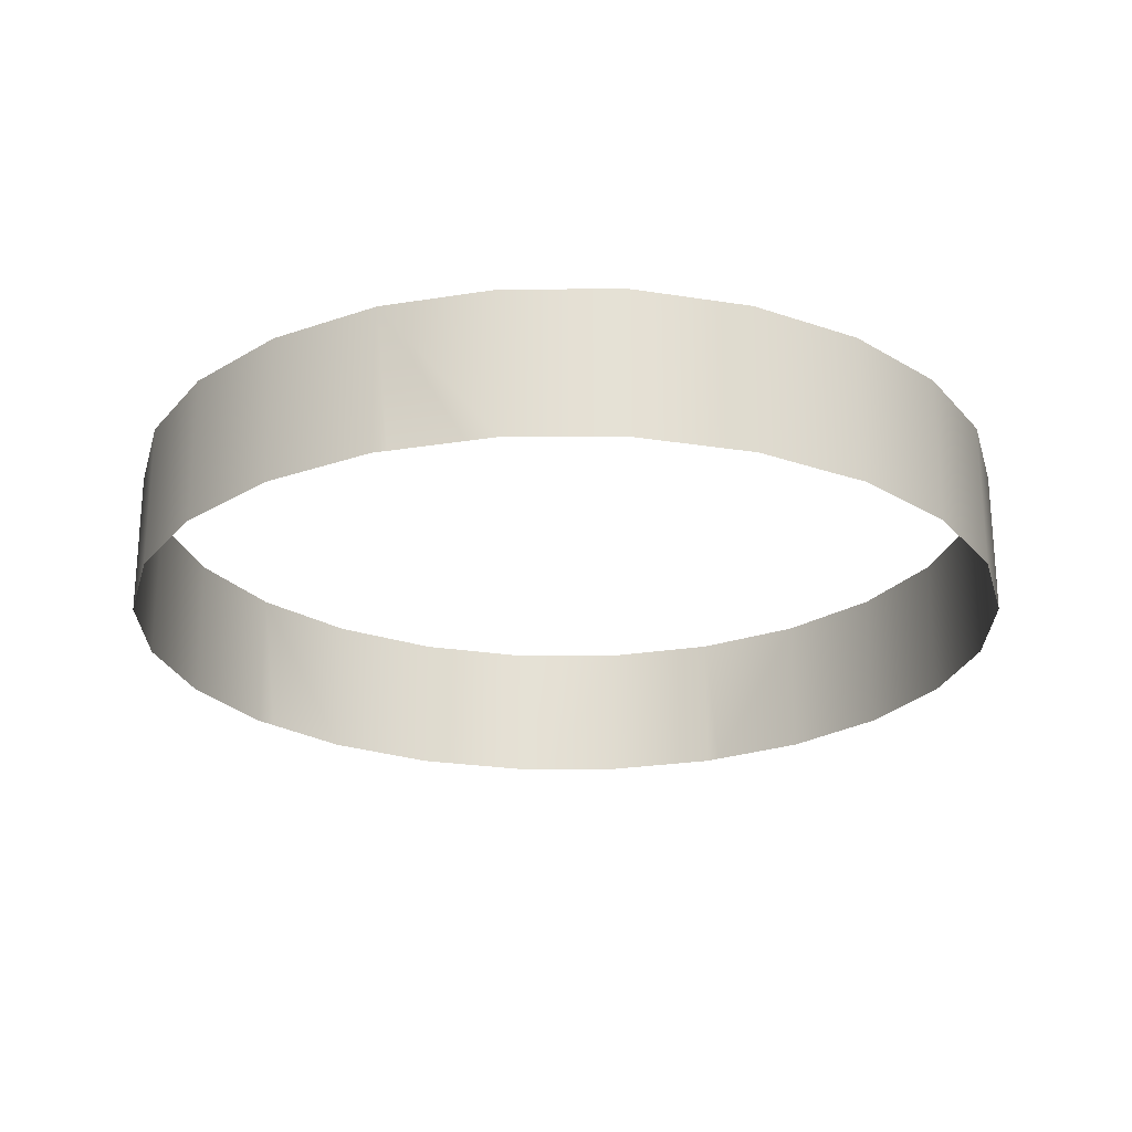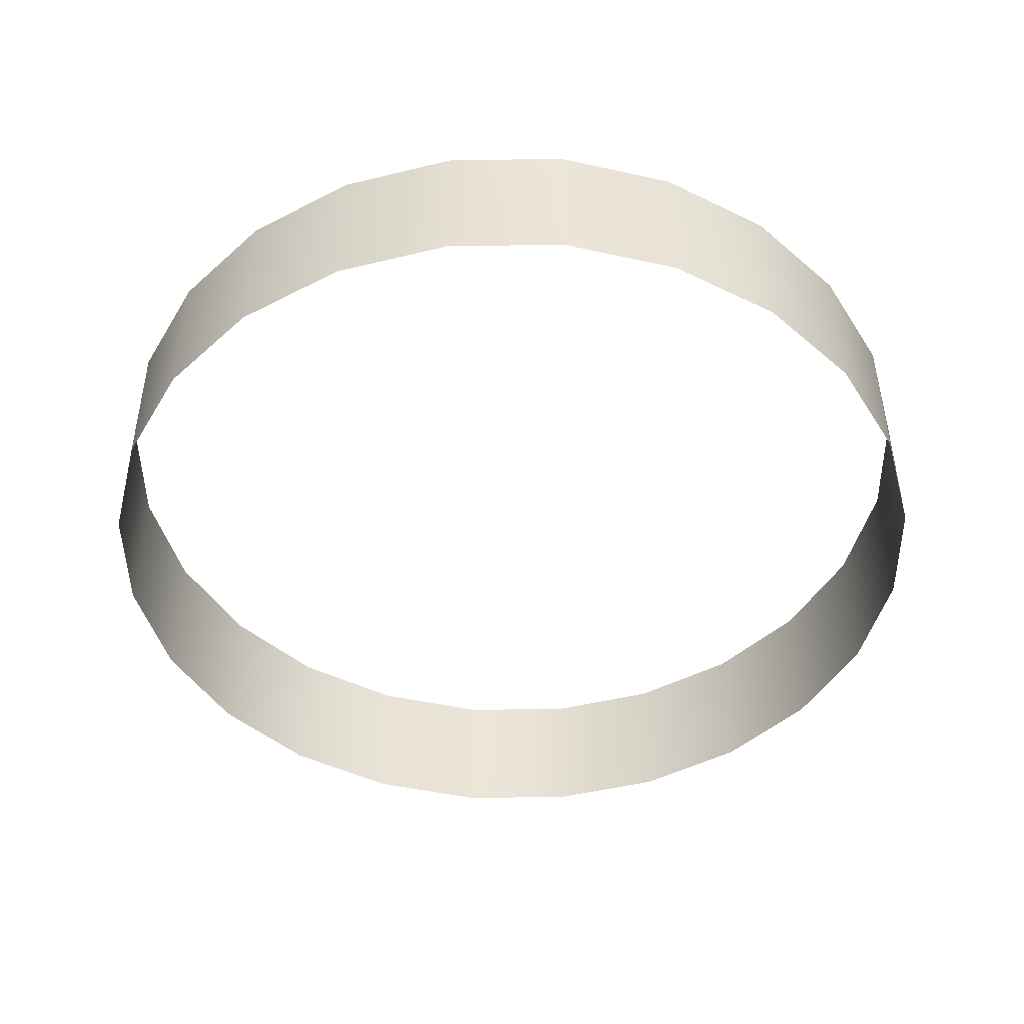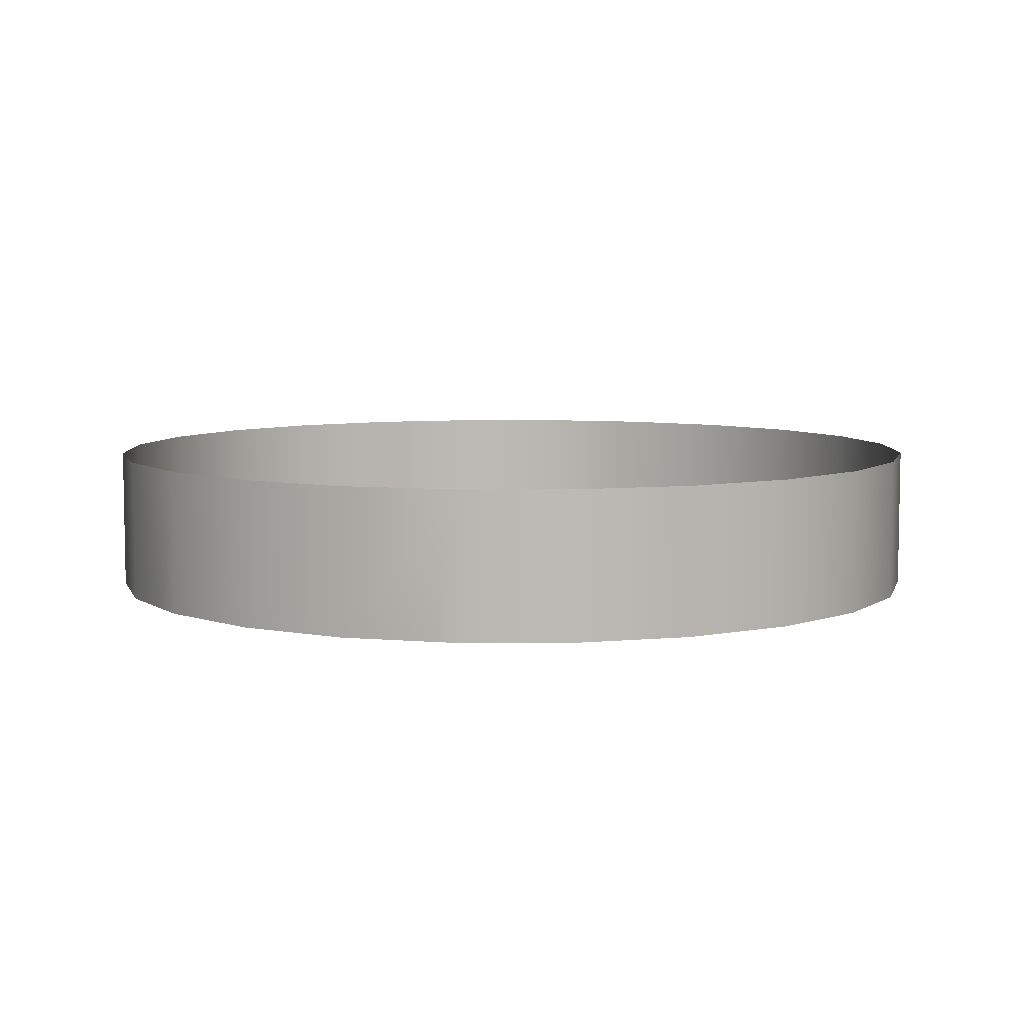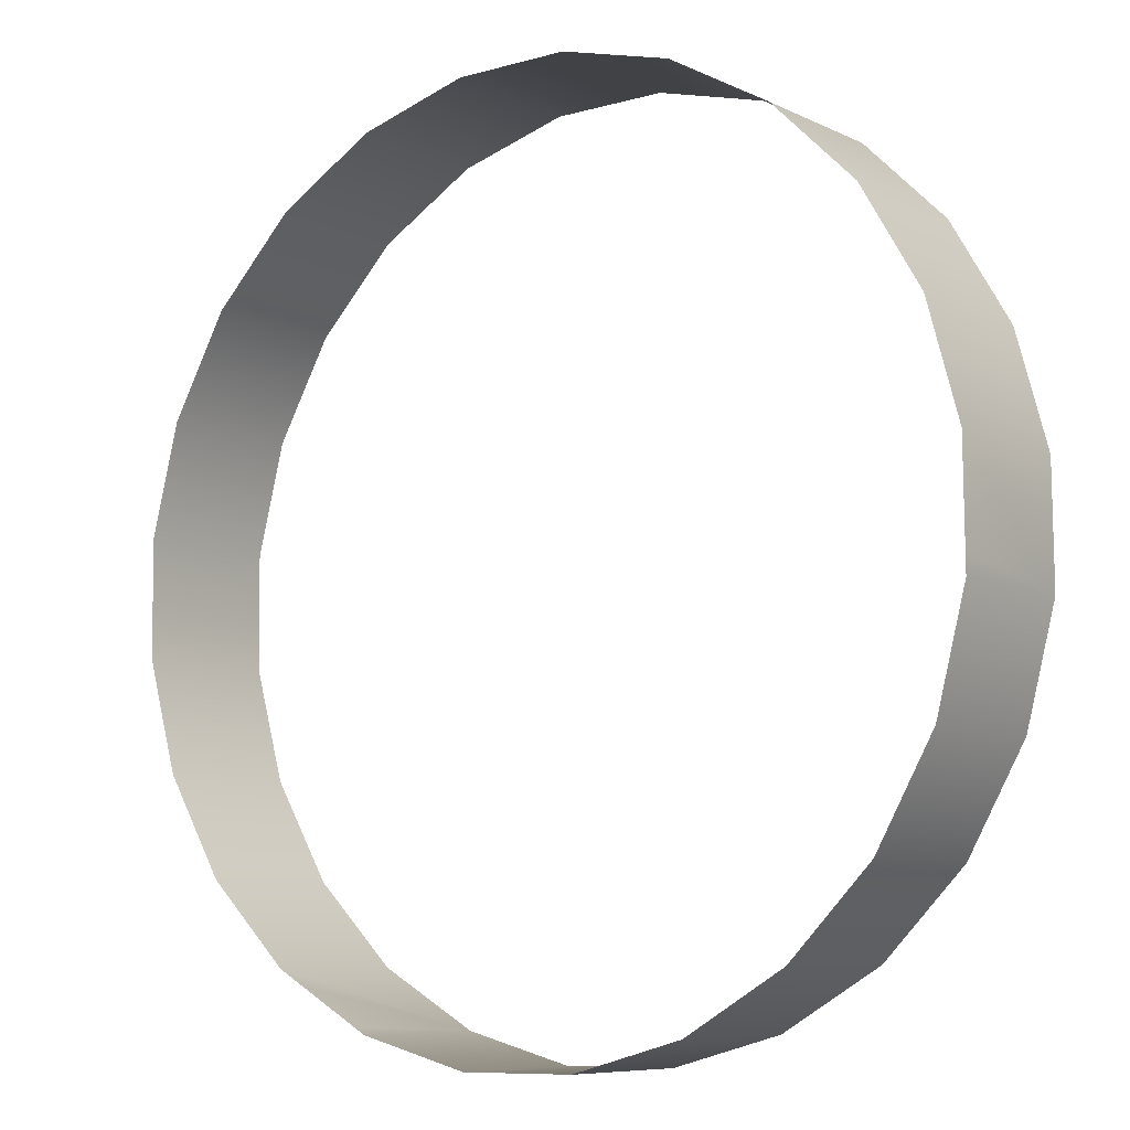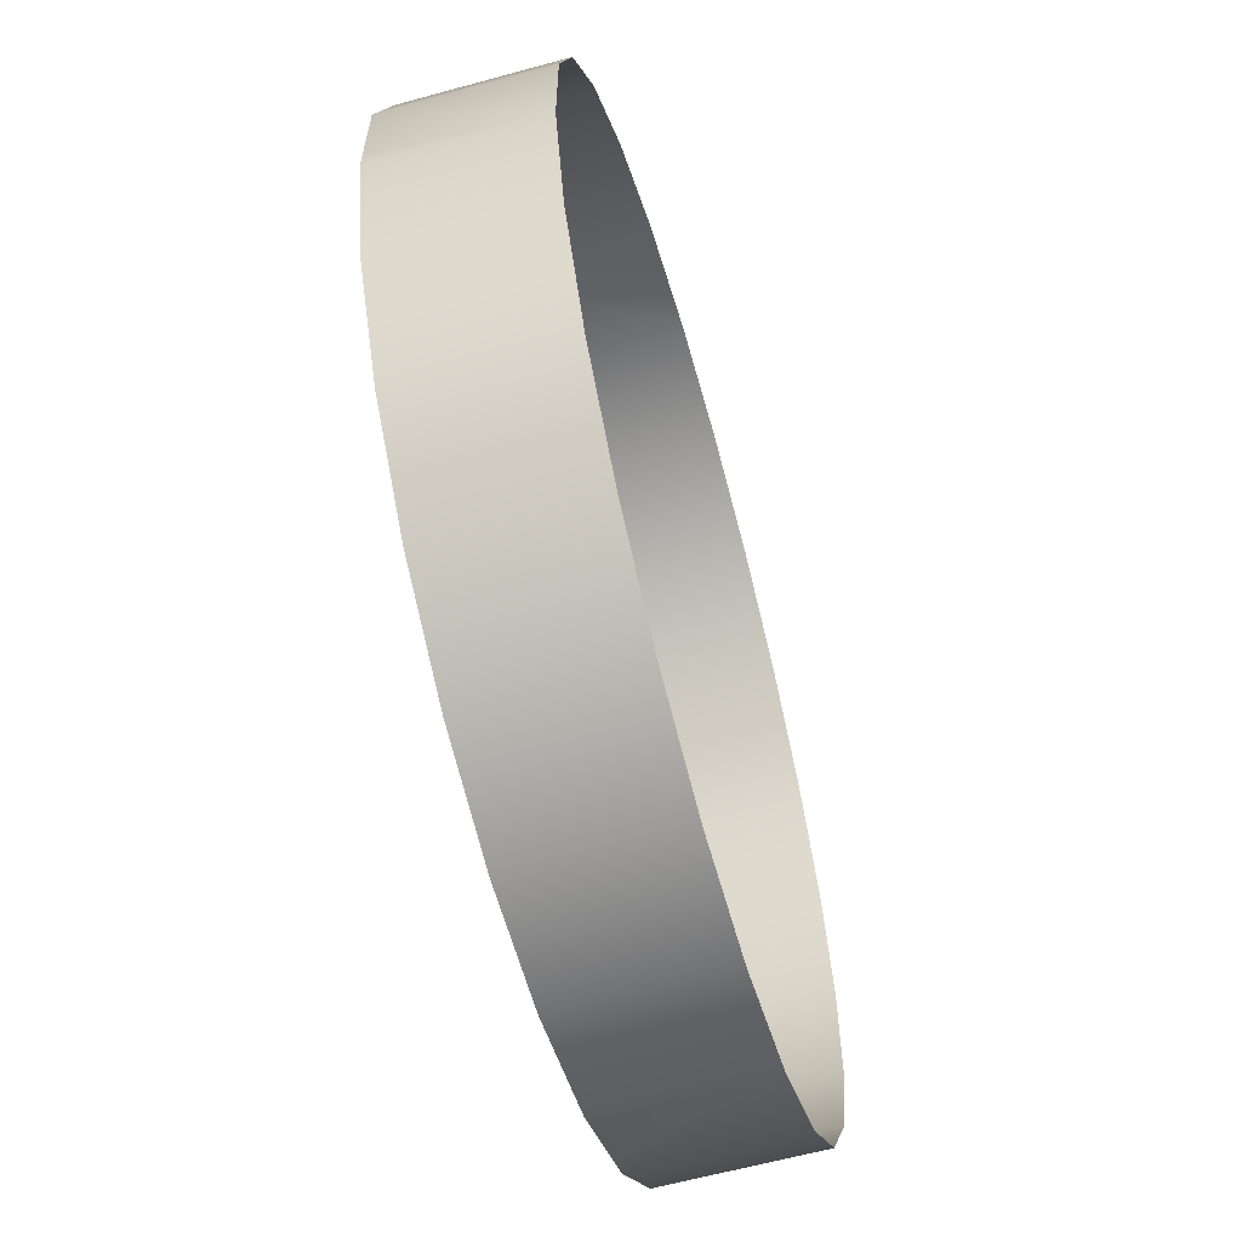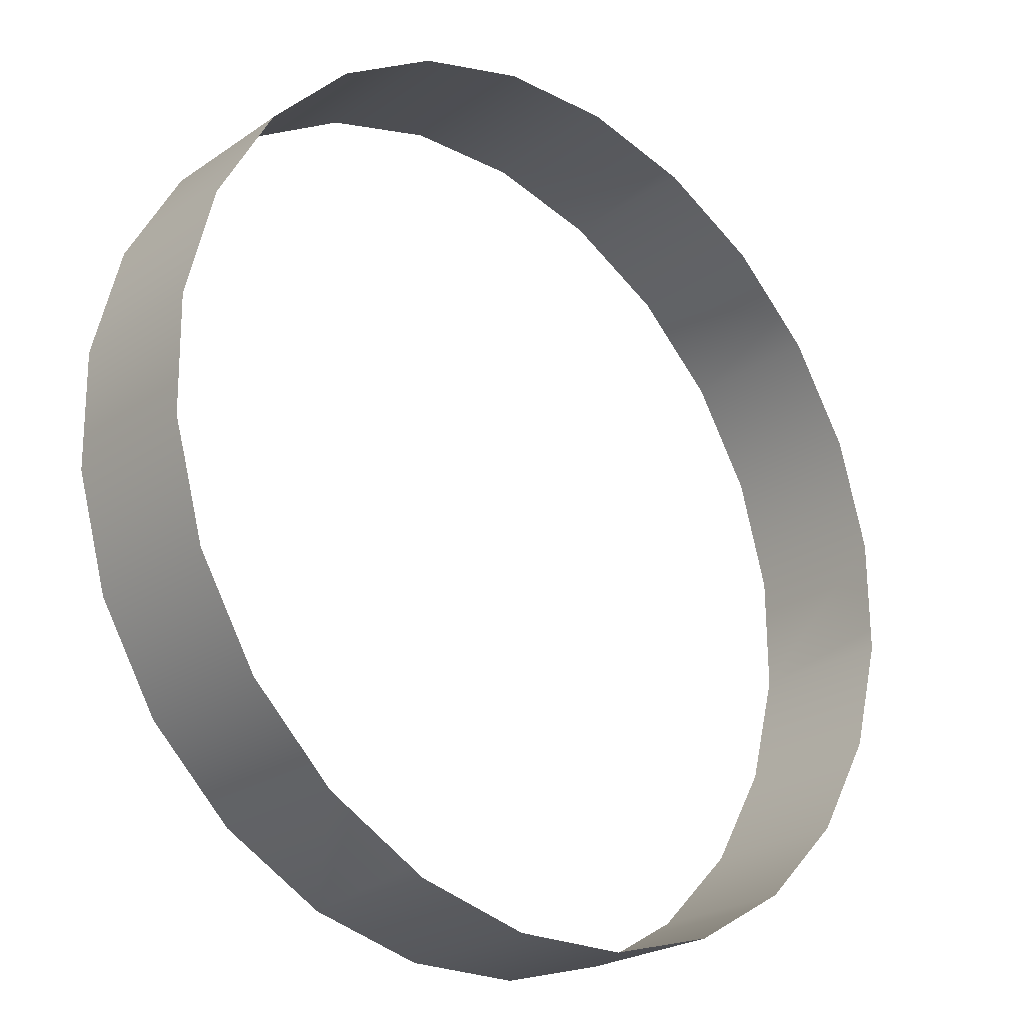
<metadata>
{"format":"obj","ext":"obj","renderer":"f3d","projection":"perspective","resolution":1024,"background":"white","views":[{"elev":-24.0,"azim":-135.5,"up":"+Y"},{"elev":-45.8,"azim":15.1,"up":"+Y"},{"elev":6.8,"azim":103.8,"up":"+Y"},{"elev":-7.8,"azim":37.1,"up":"+Z"},{"elev":-61.7,"azim":105.6,"up":"+Z"},{"elev":-23.7,"azim":-41.3,"up":"+Z"}]}
</metadata>
<code>
o #ID28
v 0.3237 0.03394 -0.606
v 0.36 -0.01997 -0.5845
v 0.3237 -0.01997 -0.606
v 0.36 0.03394 -0.5845
v 0.36 0.03394 -0.5845
v 0.3237 0.03394 -0.606
v 0.36 -0.01997 -0.5845
v 0.3237 -0.01997 -0.606
v 0.283 -0.01997 -0.6174
v 0.283 0.03394 -0.6174
v 0.283 -0.01997 -0.6174
v 0.283 0.03394 -0.6174
v 0.3895 -0.01997 -0.5544
v 0.3895 0.03394 -0.5544
v 0.3895 0.03394 -0.5544
v 0.3895 -0.01997 -0.5544
v 0.2408 -0.01997 -0.6178
v 0.2408 0.03394 -0.6178
v 0.2408 -0.01997 -0.6178
v 0.2408 0.03394 -0.6178
v 0.4103 -0.01997 -0.5176
v 0.4103 0.03394 -0.5176
v 0.4103 0.03394 -0.5176
v 0.4103 -0.01997 -0.5176
v 0.1999 -0.01997 -0.6073
v 0.1999 0.03394 -0.6073
v 0.1999 -0.01997 -0.6073
v 0.1999 0.03394 -0.6073
v 0.4208 -0.01997 -0.4767
v 0.4208 0.03394 -0.4767
v 0.4208 0.03394 -0.4767
v 0.4208 -0.01997 -0.4767
v 0.1631 -0.01997 -0.5866
v 0.1631 0.03394 -0.5866
v 0.1724 -0.01997 -0.5919
v 0.1829 -0.01999 -0.5978
v 0.1952 -0.02001 -0.6047
v 0.1952 -0.02001 -0.6047
v 0.1829 -0.01999 -0.5978
v 0.1724 -0.01997 -0.5919
v 0.1631 -0.01997 -0.5866
v 0.1631 0.03394 -0.5866
v 0.4207 -0.01997 -0.4691
v 0.4203 -0.01997 -0.4345
v 0.4203 0.03394 -0.4345
v 0.4203 0.03394 -0.4345
v 0.4203 -0.01997 -0.4345
v 0.4207 -0.01997 -0.4691
v 0.1329 -0.01997 -0.5571
v 0.1329 0.03394 -0.5571
v 0.148 -0.01997 -0.5718
v 0.148 -0.01997 -0.5718
v 0.1329 -0.01997 -0.5571
v 0.1329 0.03394 -0.5571
v 0.409 -0.01997 -0.3938
v 0.409 0.03394 -0.3938
v 0.409 0.03394 -0.3938
v 0.409 -0.01997 -0.3938
v 0.1114 -0.01997 -0.5207
v 0.1114 0.03394 -0.5207
v 0.1114 -0.01997 -0.5207
v 0.1114 0.03394 -0.5207
v 0.3875 0.03394 -0.3574
v 0.3875 -0.01997 -0.3574
v 0.3875 0.03394 -0.3574
v 0.3875 -0.01997 -0.3574
v 0.1001 -0.01997 -0.48
v 0.1037 -0.02011 -0.493
v 0.1001 0.03394 -0.48
v 0.1001 0.03394 -0.48
v 0.1001 -0.01997 -0.48
v 0.1037 -0.02011 -0.493
v 0.3774 -0.02004 -0.3476
v 0.3573 0.03394 -0.3279
v 0.3573 -0.01997 -0.3279
v 0.3774 -0.02004 -0.3476
v 0.3573 0.03394 -0.3279
v 0.3573 -0.01997 -0.3279
v 0.09961 0.03394 -0.4378
v 0.09983 -0.01997 -0.4589
v 0.09961 -0.01997 -0.4378
v 0.09961 0.03394 -0.4378
v 0.09983 -0.01997 -0.4589
v 0.09961 -0.01997 -0.4378
v 0.3205 0.03394 -0.3072
v 0.3205 -0.01997 -0.3072
v 0.3205 0.03394 -0.3072
v 0.3205 -0.01997 -0.3072
v 0.1101 0.03394 -0.3969
v 0.1101 -0.01997 -0.3969
v 0.1101 0.03394 -0.3969
v 0.1101 -0.01997 -0.3969
v 0.3153 -0.01997 -0.3058
v 0.2796 0.03394 -0.2967
v 0.2796 -0.01997 -0.2967
v 0.3153 -0.01997 -0.3058
v 0.2796 0.03394 -0.2967
v 0.2796 -0.01997 -0.2967
v 0.1308 0.03394 -0.3601
v 0.1308 -0.01997 -0.3601
v 0.1308 0.03394 -0.3601
v 0.1308 -0.01997 -0.3601
v 0.2374 0.03394 -0.2971
v 0.2374 -0.01997 -0.2971
v 0.2374 0.03394 -0.2971
v 0.2374 -0.01997 -0.2971
v 0.1604 0.03394 -0.33
v 0.1456 -0.01997 -0.3451
v 0.1604 -0.01997 -0.33
v 0.1604 0.03394 -0.33
v 0.1456 -0.01997 -0.3451
v 0.1604 -0.01997 -0.33
v 0.1967 0.03394 -0.3085
v 0.1967 -0.01997 -0.3085
v 0.1967 0.03394 -0.3085
v 0.1967 -0.01997 -0.3085
f 1 2 3
f 2 1 4
f 1 9 10
f 9 1 3
f 4 13 2
f 13 4 14
f 10 17 18
f 17 10 9
f 14 21 13
f 21 14 22
f 18 25 26
f 25 18 17
f 22 29 21
f 29 22 30
f 26 33 34
f 33 26 35
f 35 26 36
f 36 26 37
f 37 26 25
f 30 43 29
f 43 30 44
f 44 30 45
f 34 49 50
f 49 34 51
f 51 34 33
f 45 55 44
f 55 45 56
f 50 59 60
f 59 50 49
f 55 63 64
f 63 55 56
f 67 59 68
f 59 67 69
f 59 69 60
f 73 74 75
f 74 73 63
f 63 73 64
f 79 80 81
f 80 79 67
f 67 79 69
f 75 85 86
f 85 75 74
f 89 81 90
f 81 89 79
f 93 94 95
f 94 93 85
f 85 93 86
f 99 90 100
f 90 99 89
f 95 103 104
f 103 95 94
f 107 108 109
f 108 107 100
f 100 107 99
f 104 113 114
f 113 104 103
f 113 109 114
f 109 113 107
f 5 6 7
f 8 7 6
f 8 6 11
f 12 11 6
f 15 5 16
f 7 16 5
f 11 12 19
f 20 19 12
f 23 15 24
f 16 24 15
f 19 20 27
f 28 27 20
f 31 23 32
f 24 32 23
f 27 28 38
f 38 28 39
f 39 28 40
f 40 28 41
f 42 41 28
f 46 31 47
f 47 31 48
f 32 48 31
f 41 42 52
f 52 42 53
f 54 53 42
f 57 46 58
f 47 58 46
f 53 54 61
f 62 61 54
f 57 58 65
f 66 65 58
f 62 70 61
f 70 71 61
f 72 61 71
f 66 76 65
f 65 76 77
f 78 77 76
f 70 82 71
f 71 82 83
f 84 83 82
f 77 78 87
f 88 87 78
f 82 91 84
f 92 84 91
f 88 96 87
f 87 96 97
f 98 97 96
f 91 101 92
f 102 92 101
f 97 98 105
f 106 105 98
f 101 110 102
f 102 110 111
f 112 111 110
f 105 106 115
f 116 115 106
f 110 115 112
f 116 112 115

</code>
